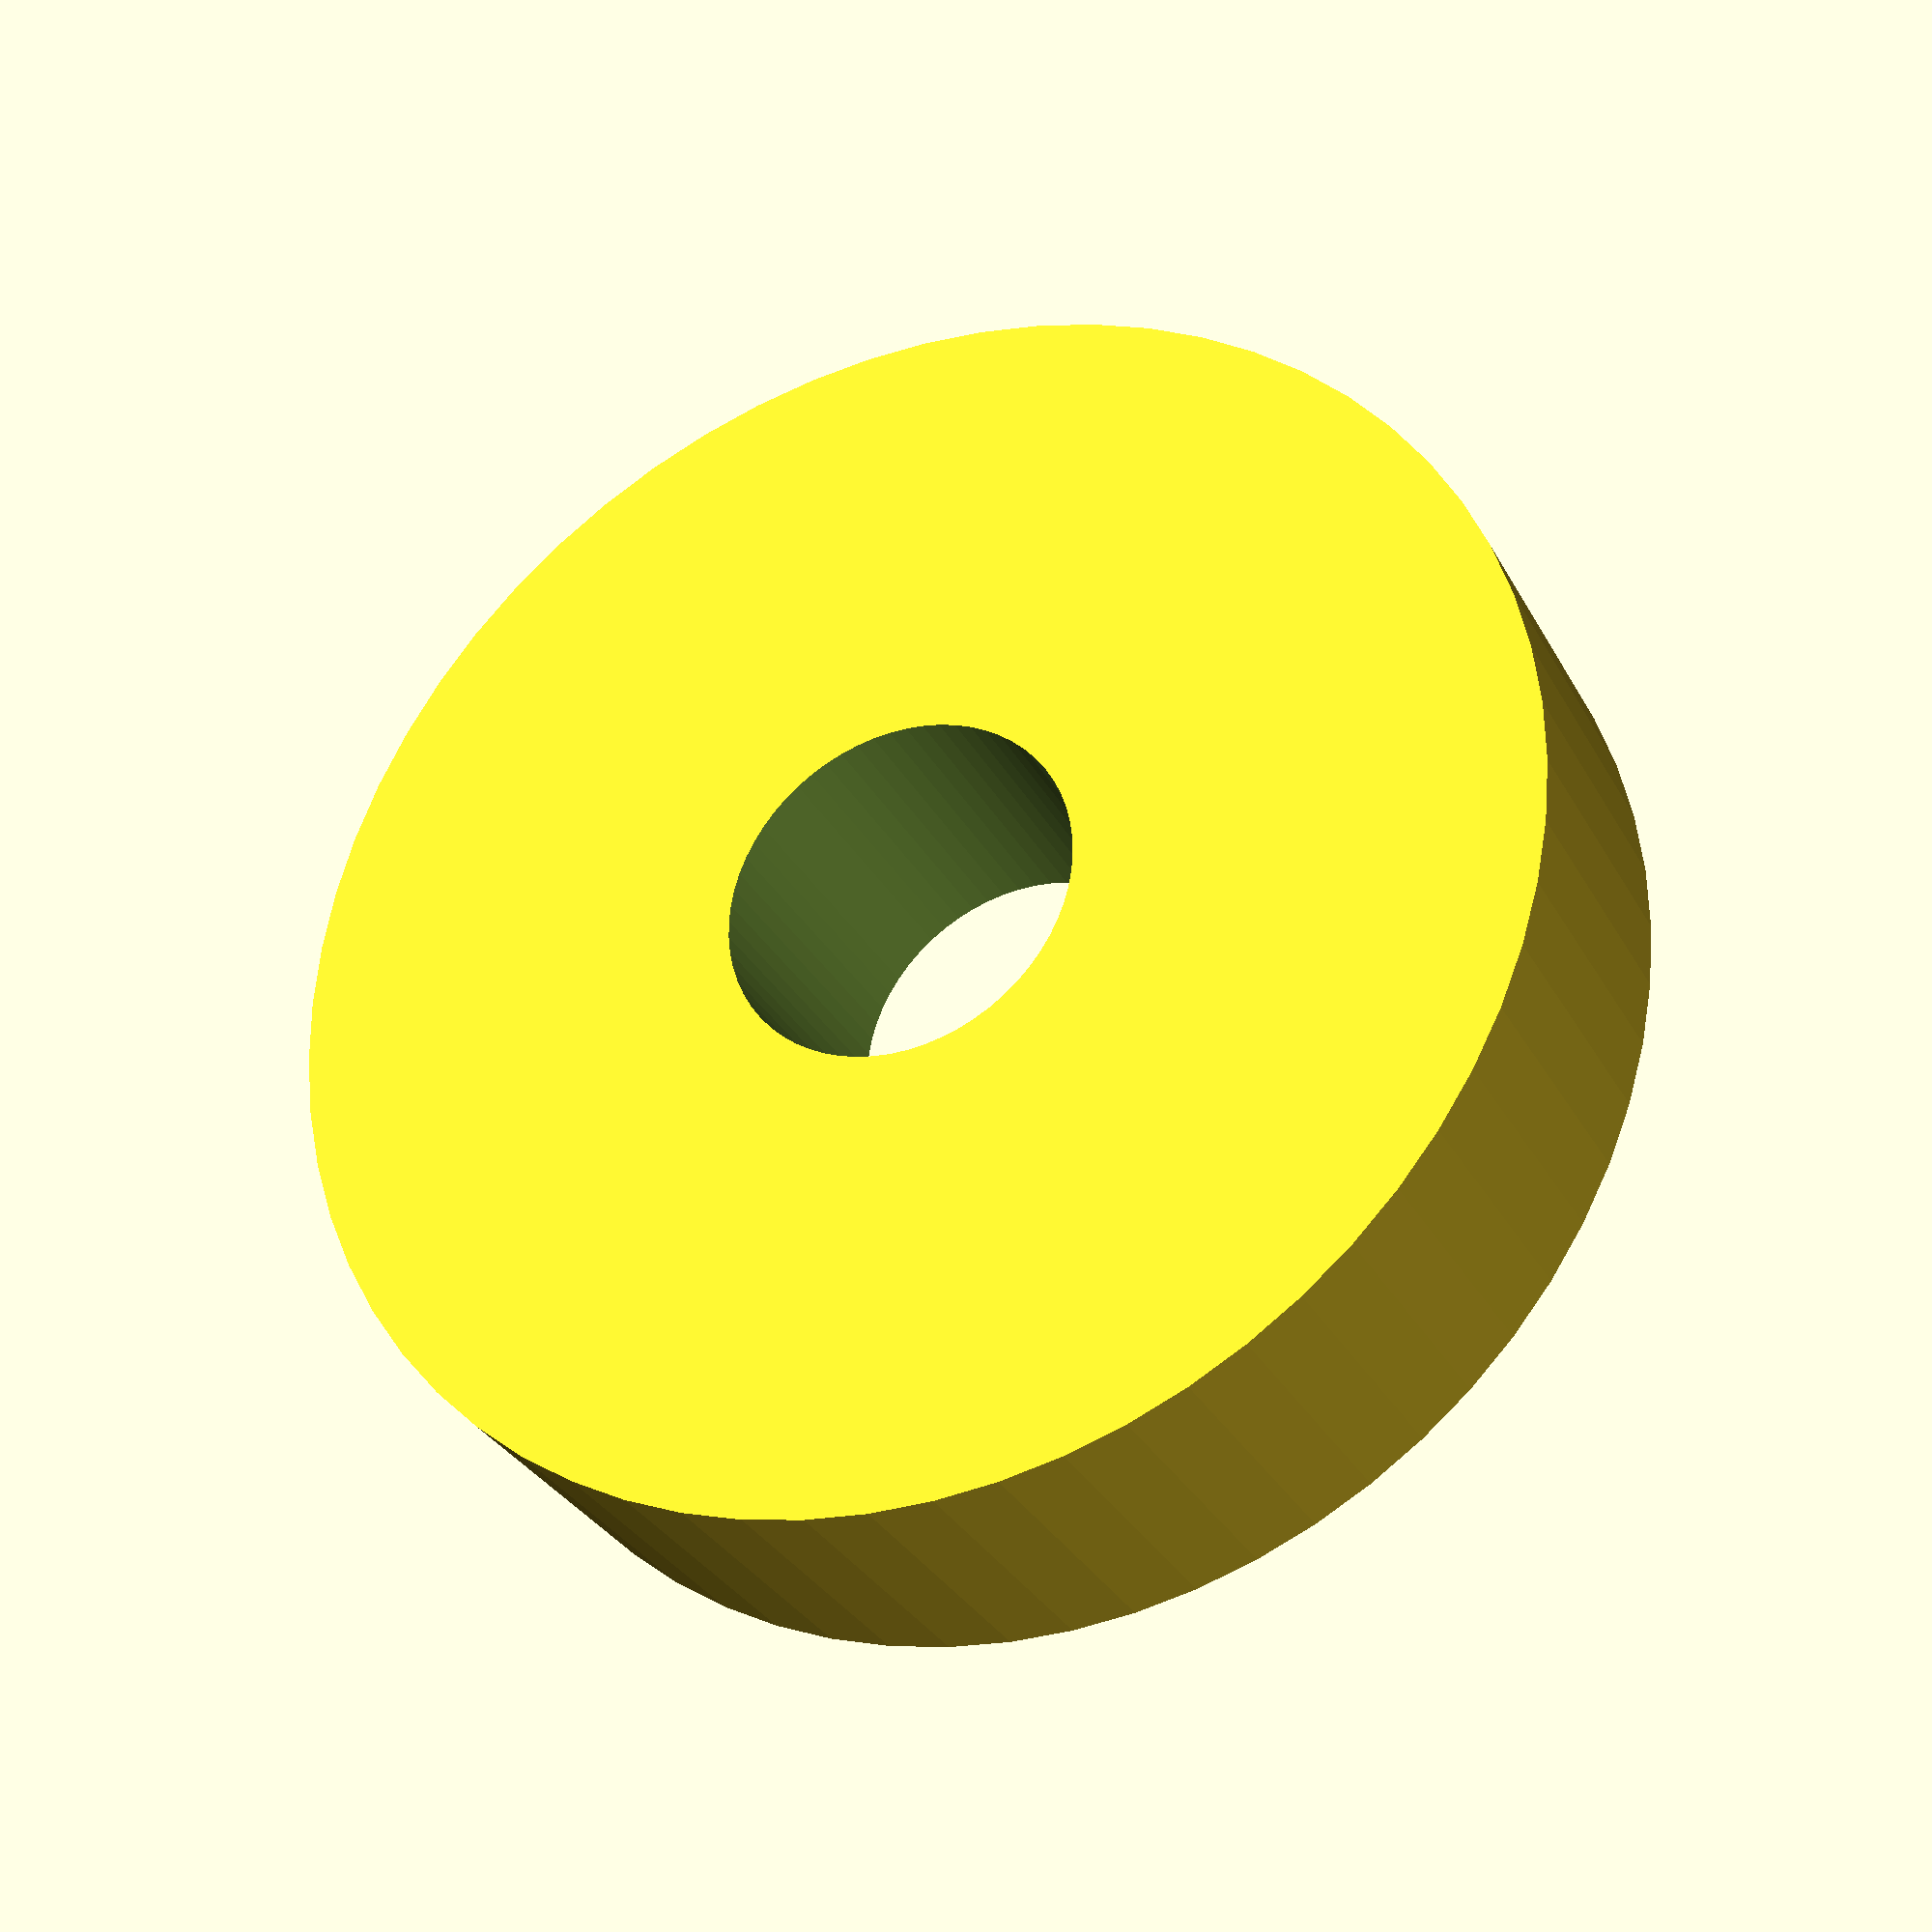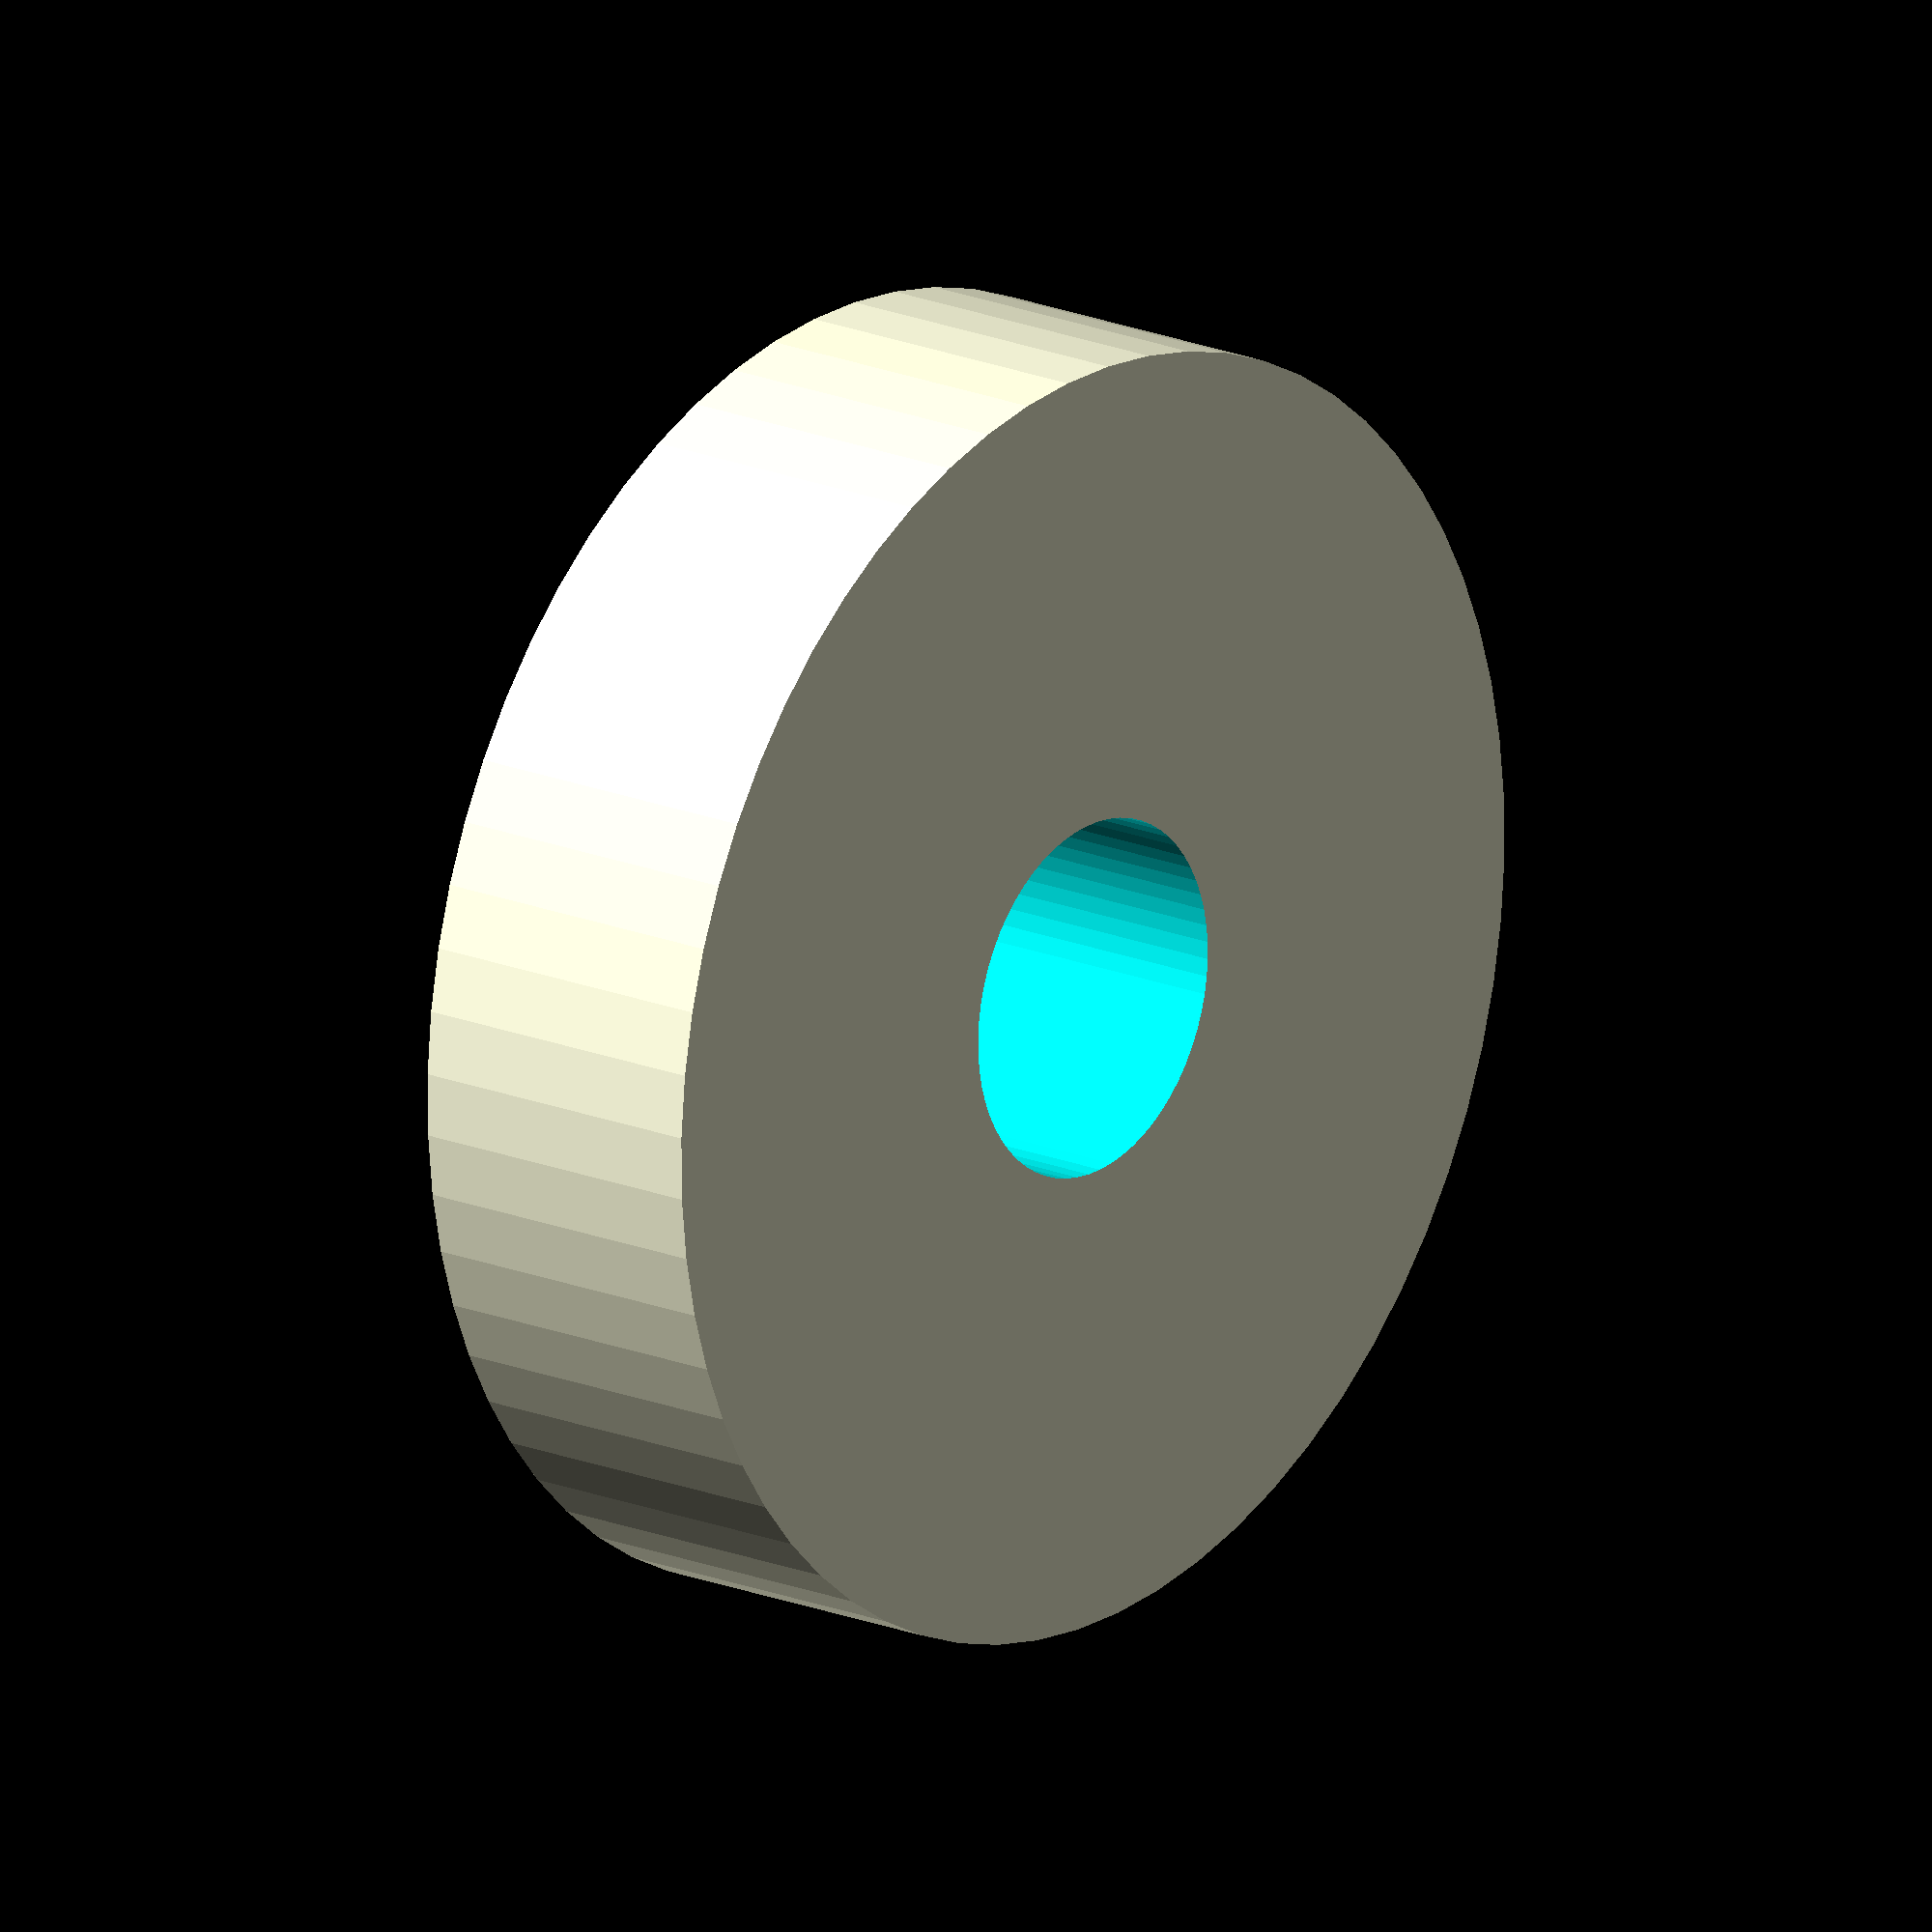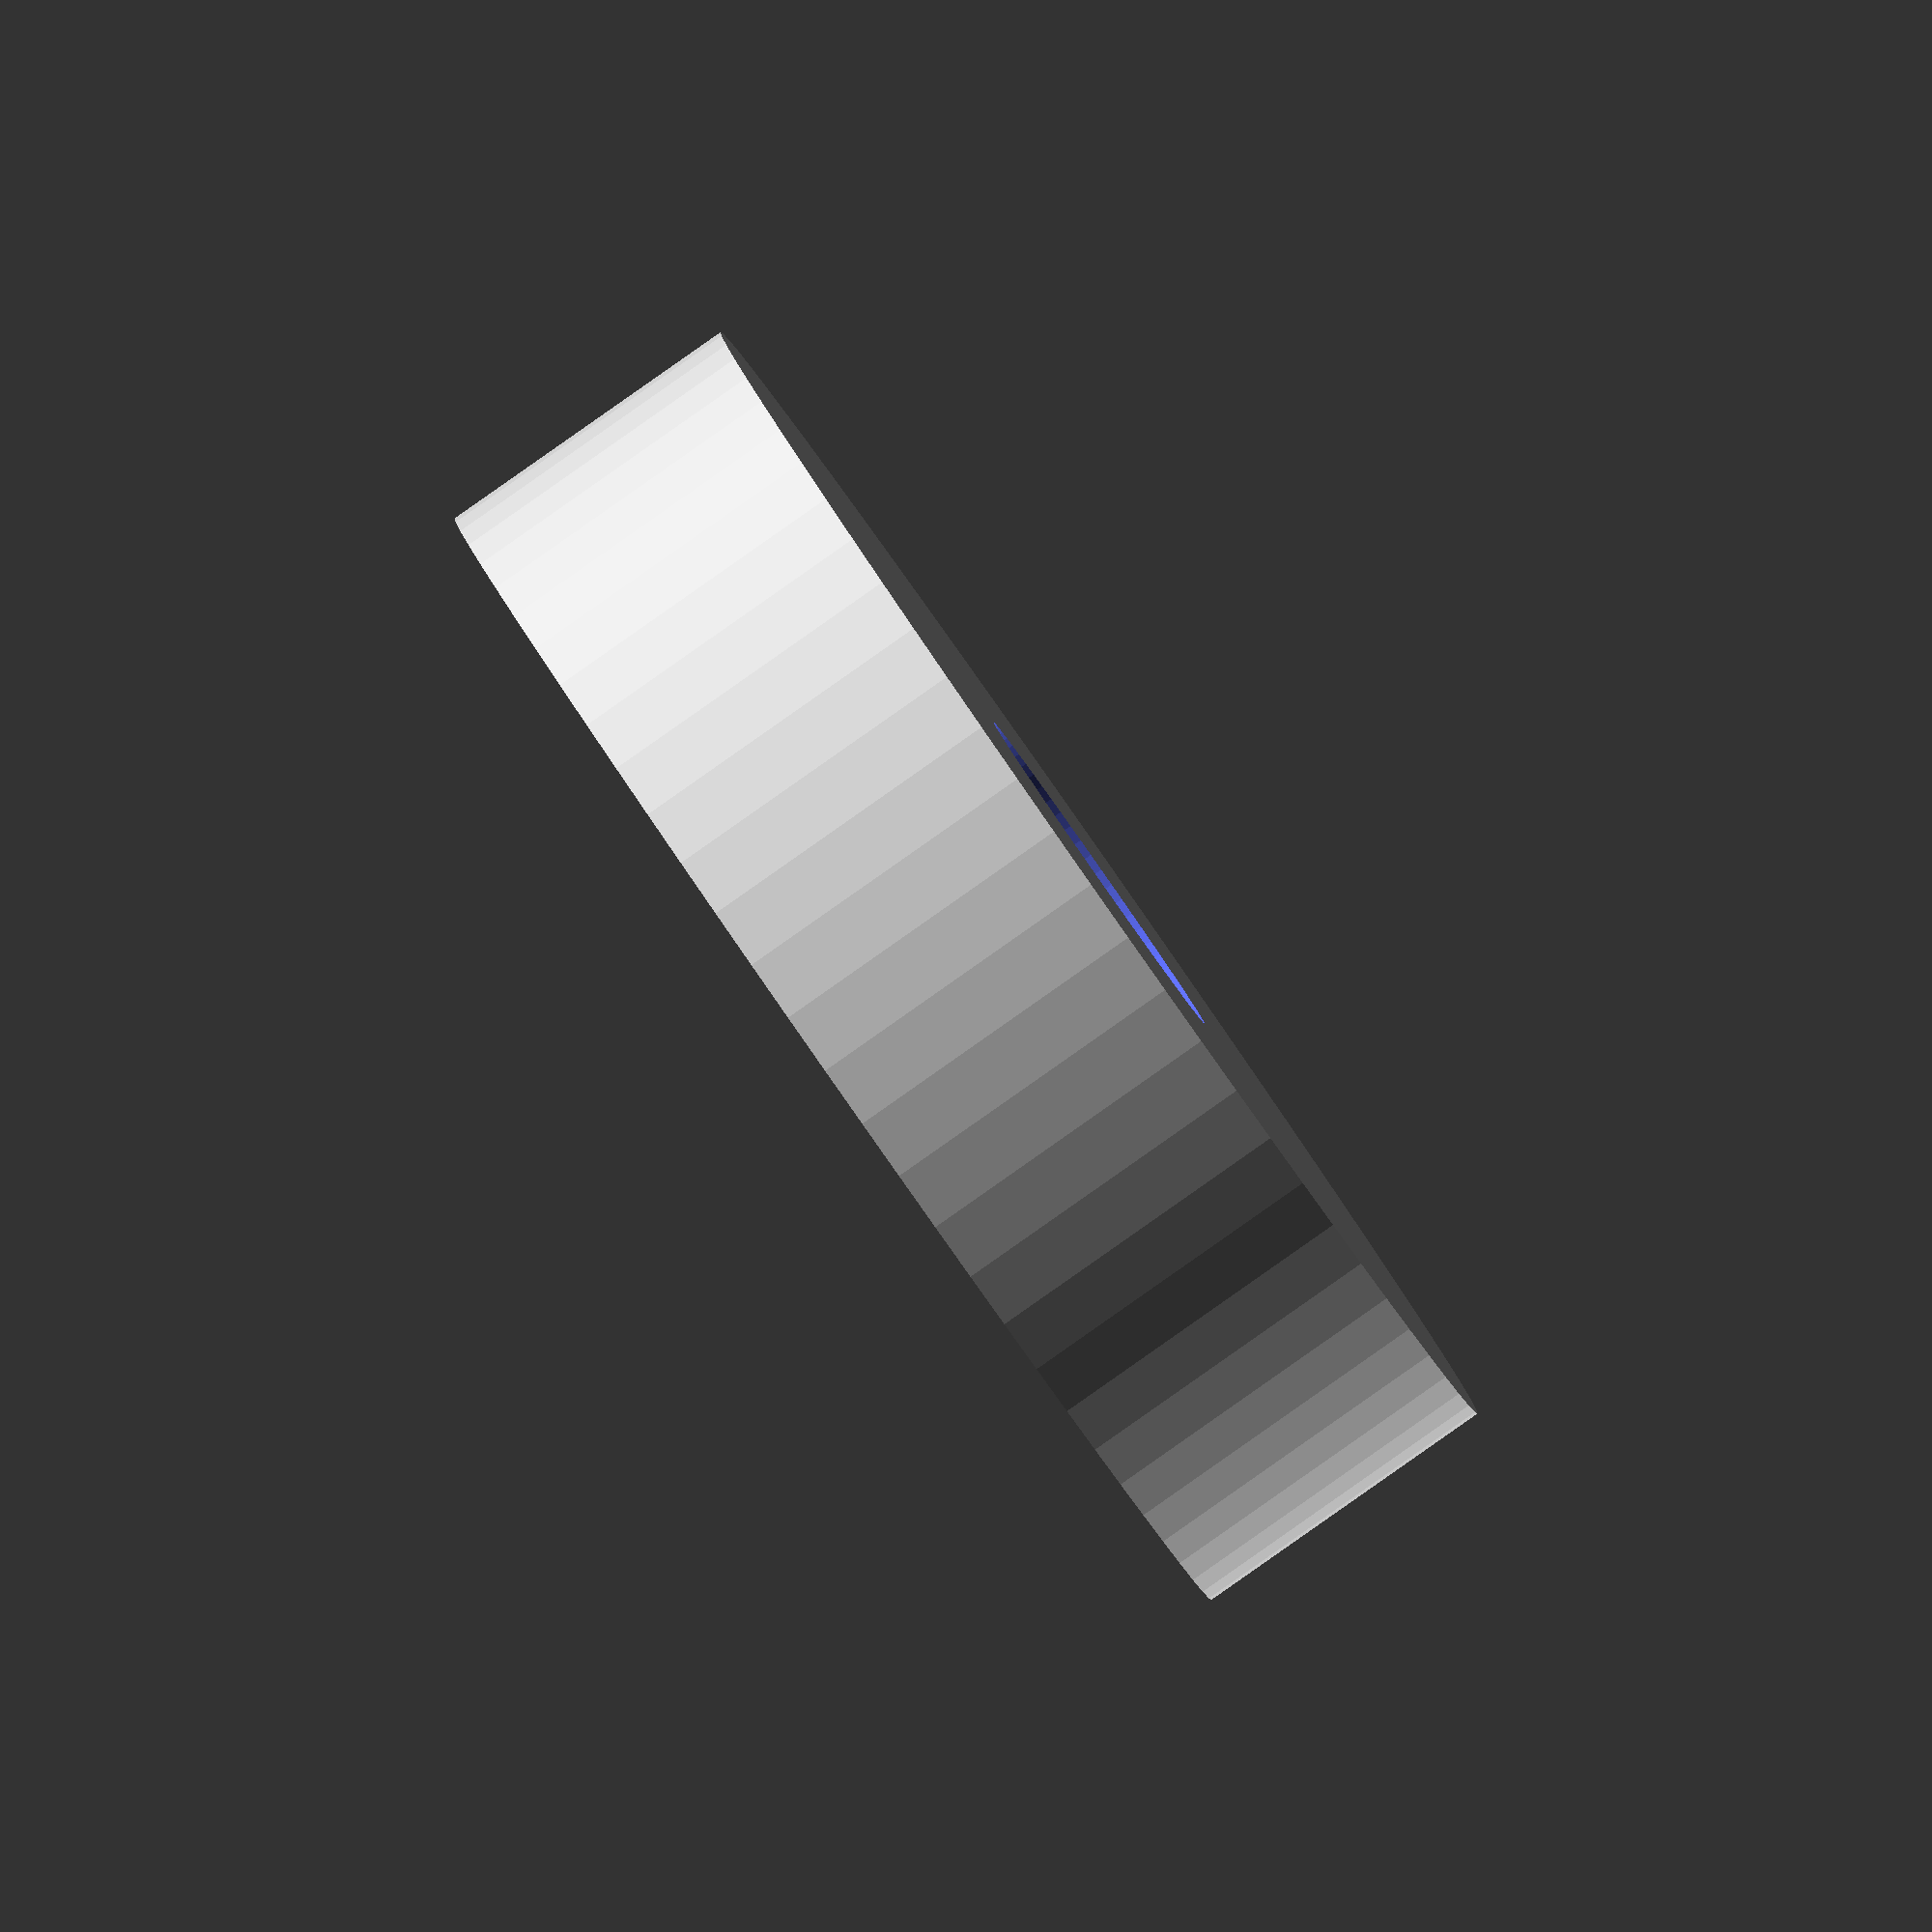
<openscad>
$inch = 25.4;

translate([0.75*$inch,0.75*$inch,0]) {
    difference() {
        cylinder(d=1.12*$inch, h=7, $fn=64);
        translate([00,0,-1]) {
            cylinder(d=5/16*$inch, h=9, $fn=64);
        }
    }
}
</openscad>
<views>
elev=30.7 azim=92.2 roll=23.9 proj=p view=solid
elev=161.5 azim=131.5 roll=231.4 proj=o view=solid
elev=268.0 azim=313.8 roll=55.0 proj=o view=wireframe
</views>
